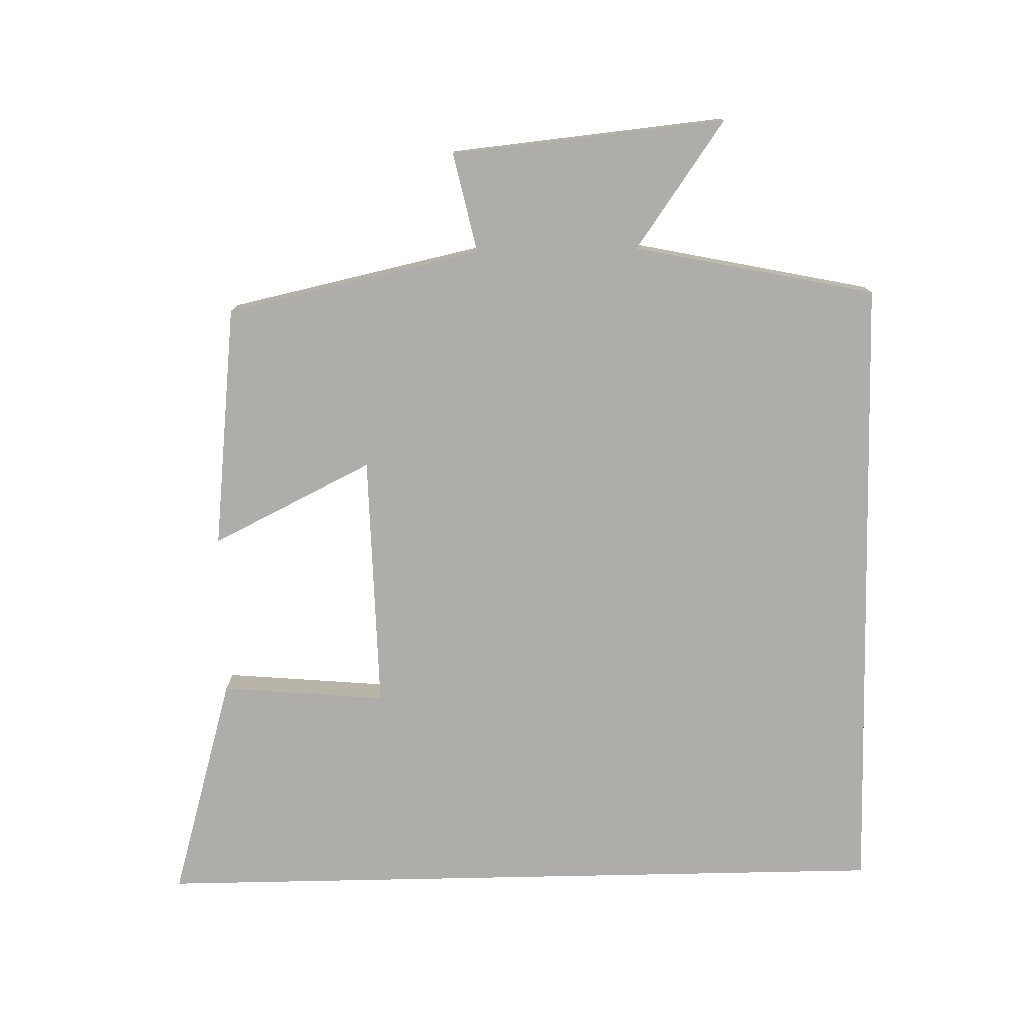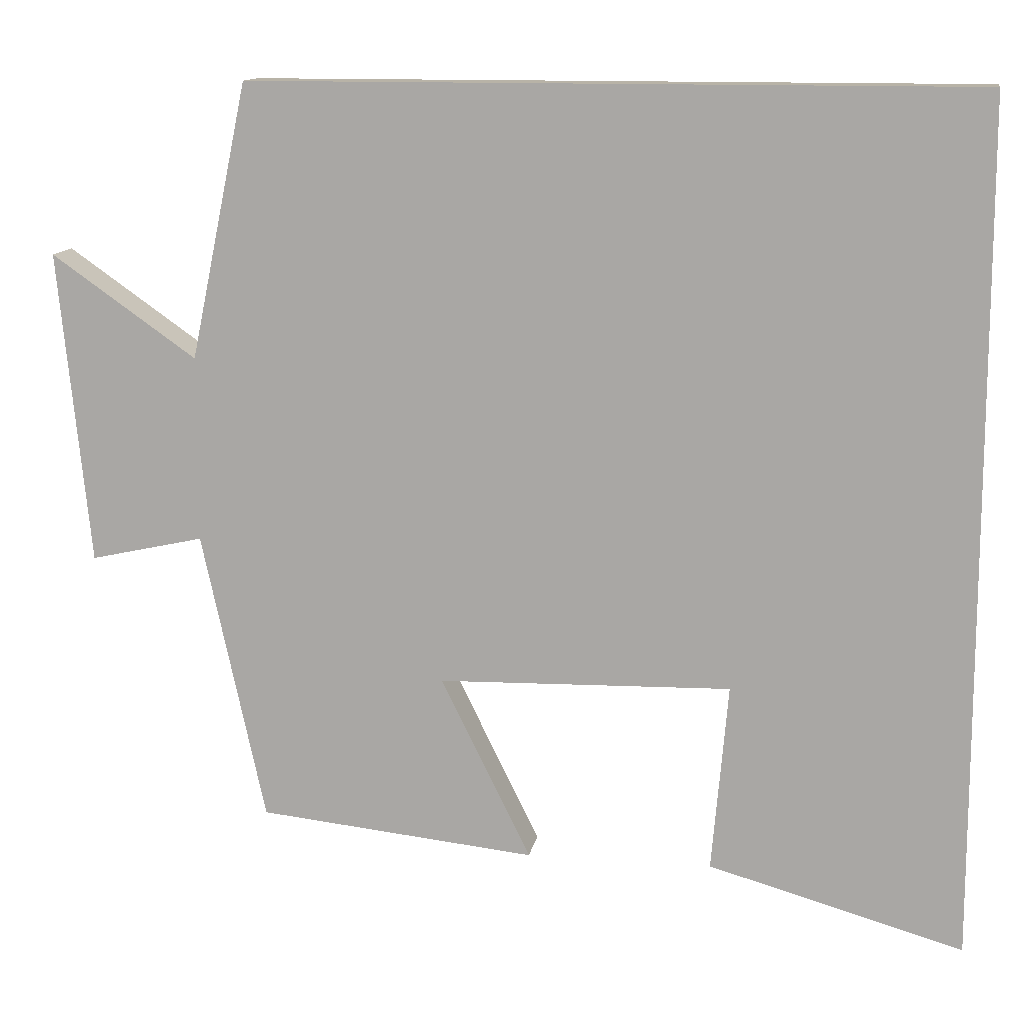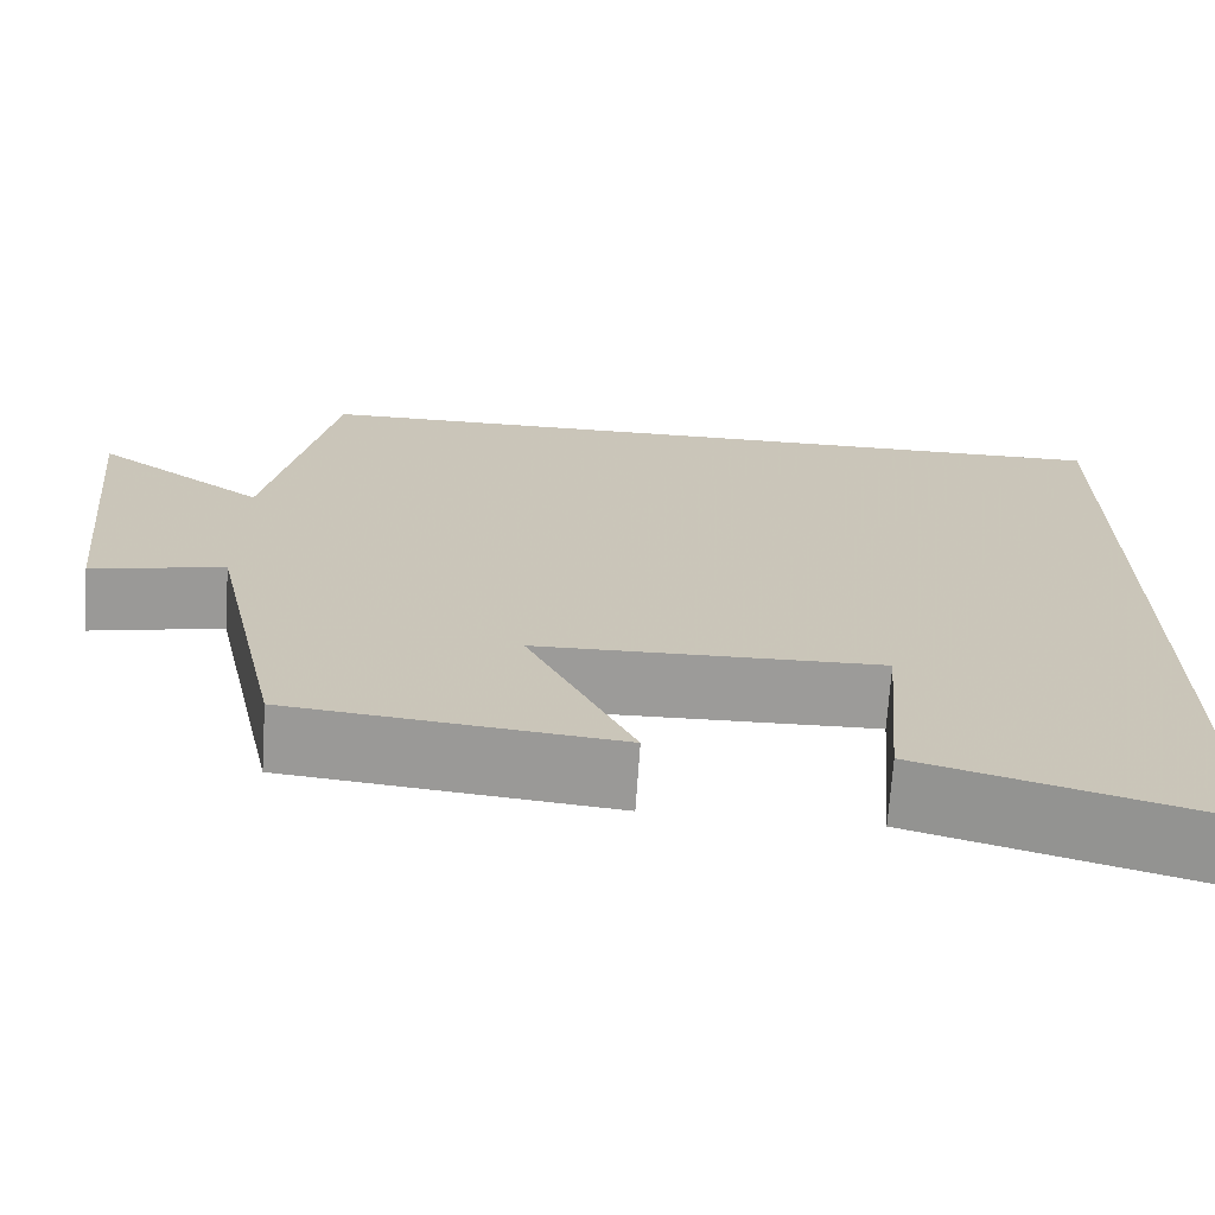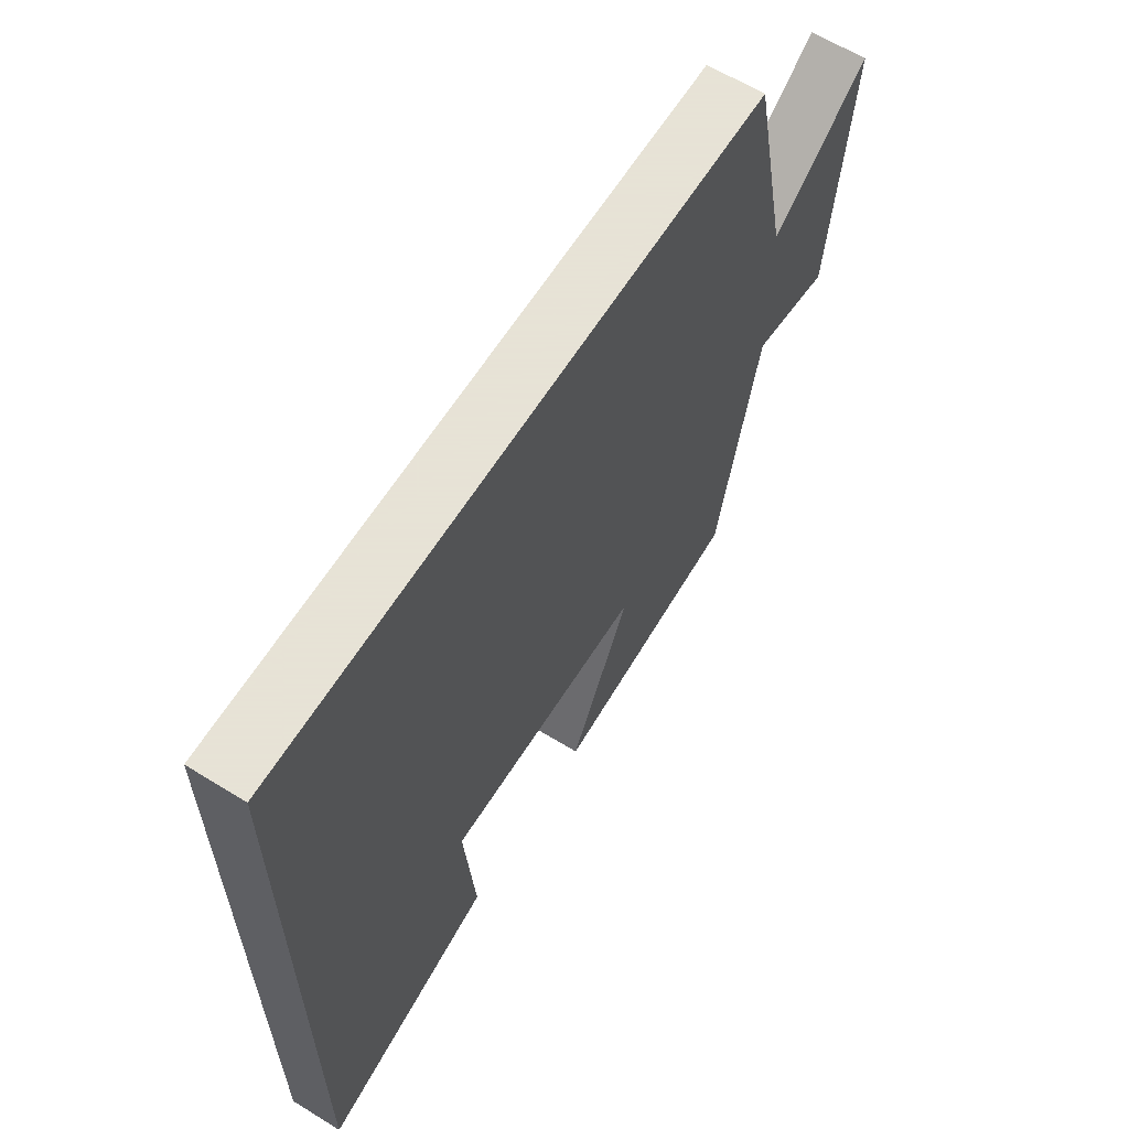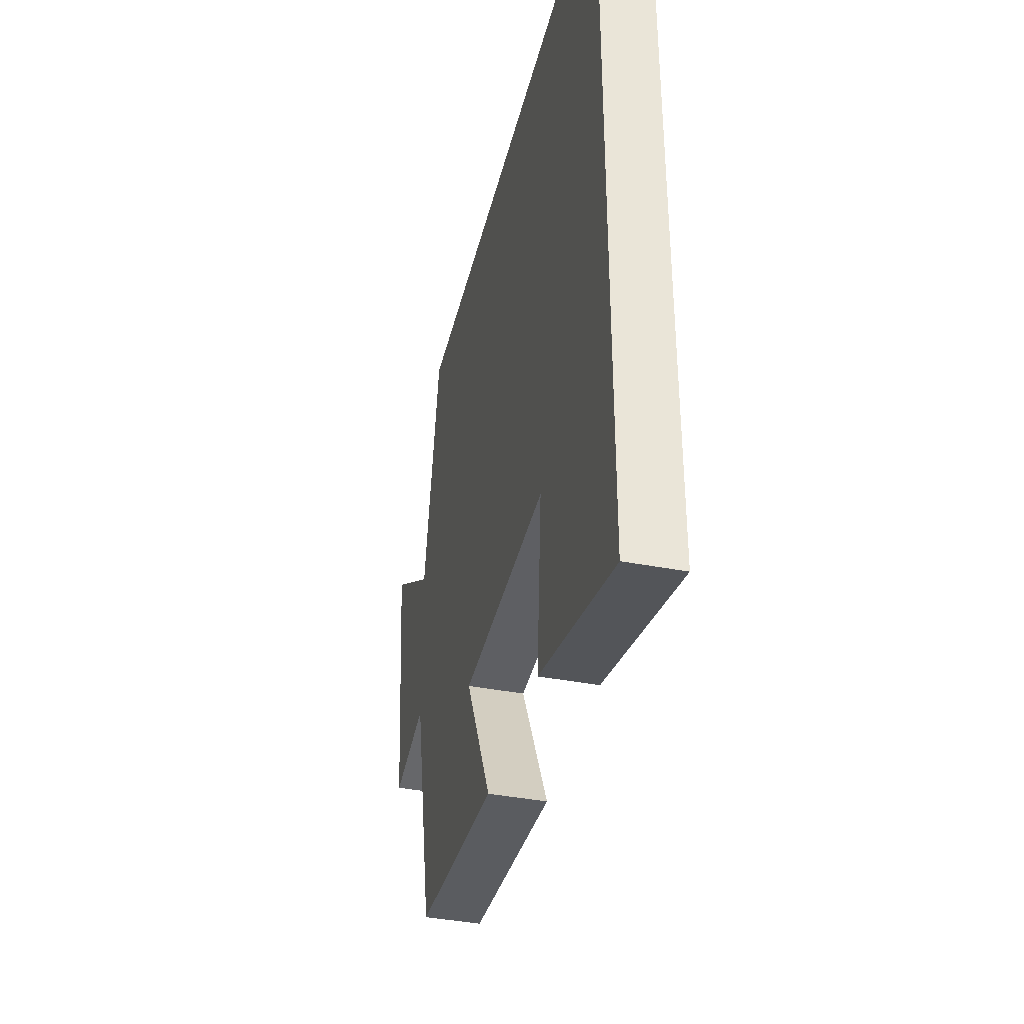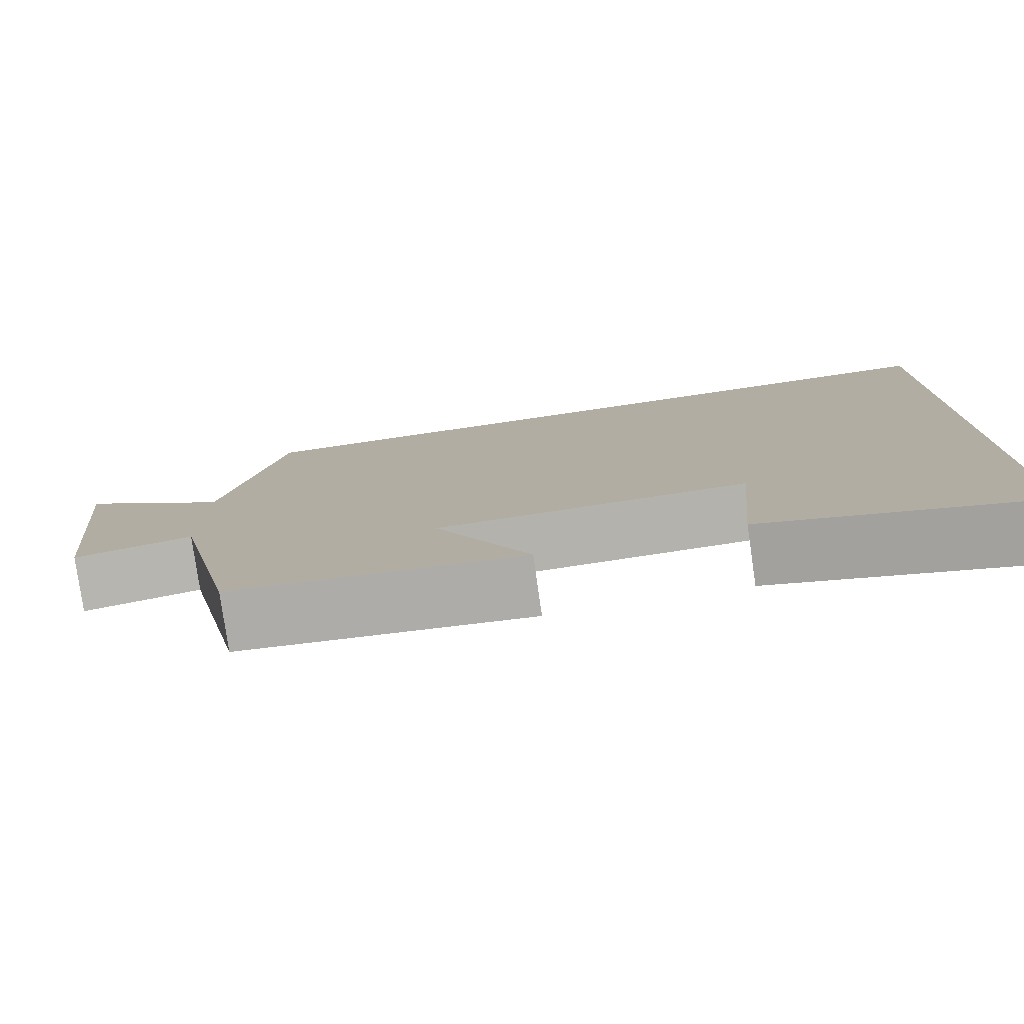
<metadata>
{"format":"obj","ext":"obj","renderer":"f3d","projection":"perspective","resolution":1024,"background":"white","views":[{"elev":-77.1,"azim":-88.8,"up":"+Y"},{"elev":12.8,"azim":9.7,"up":"+Z"},{"elev":-69.7,"azim":-3.8,"up":"+Z"},{"elev":62.8,"azim":122.0,"up":"+Z"},{"elev":-39.7,"azim":76.6,"up":"+Z"},{"elev":-79.2,"azim":8.2,"up":"+Z"}]}
</metadata>
<code>
v 0.5 0.07 -0.593
v 0.174 0.07 -0.5
v 0.195 0.07 -0.259
v -0.179 0.07 -0.267
v -0.064 0.07 -0.5
v -0.419 0.07 -0.462
v -0.5 0.07 -0.09
v -0.645 0.07 -0.122
v -0.685 0.07 0.278
v -0.5 0.07 0.148
v -0.427 0.07 0.5
v 0.5 0.07 0.5
v 0.5 0 -0.593
v 0.174 0 -0.5
v 0.195 0 -0.259
v -0.179 0 -0.267
v -0.064 0 -0.5
v -0.419 0 -0.462
v -0.5 0 -0.09
v -0.645 0 -0.122
v -0.685 0 0.278
v -0.5 0 0.148
v -0.427 0 0.5
v 0.5 0 0.5
f 10 11 12
f 7 8 9 10
f 6 7 10
f 5 6 10
f 4 5 10
f 3 4 10 12
f 1 2 3 12
f 24 23 22
f 22 21 20 19
f 22 19 18
f 22 18 17
f 22 17 16
f 24 22 16 15
f 24 15 14 13
f 1 13 14 2
f 2 14 15 3
f 3 15 16 4
f 4 16 17 5
f 5 17 18 6
f 6 18 19 7
f 7 19 20 8
f 8 20 21 9
f 9 21 22 10
f 10 22 23 11
f 11 23 24 12
f 12 24 13 1

</code>
